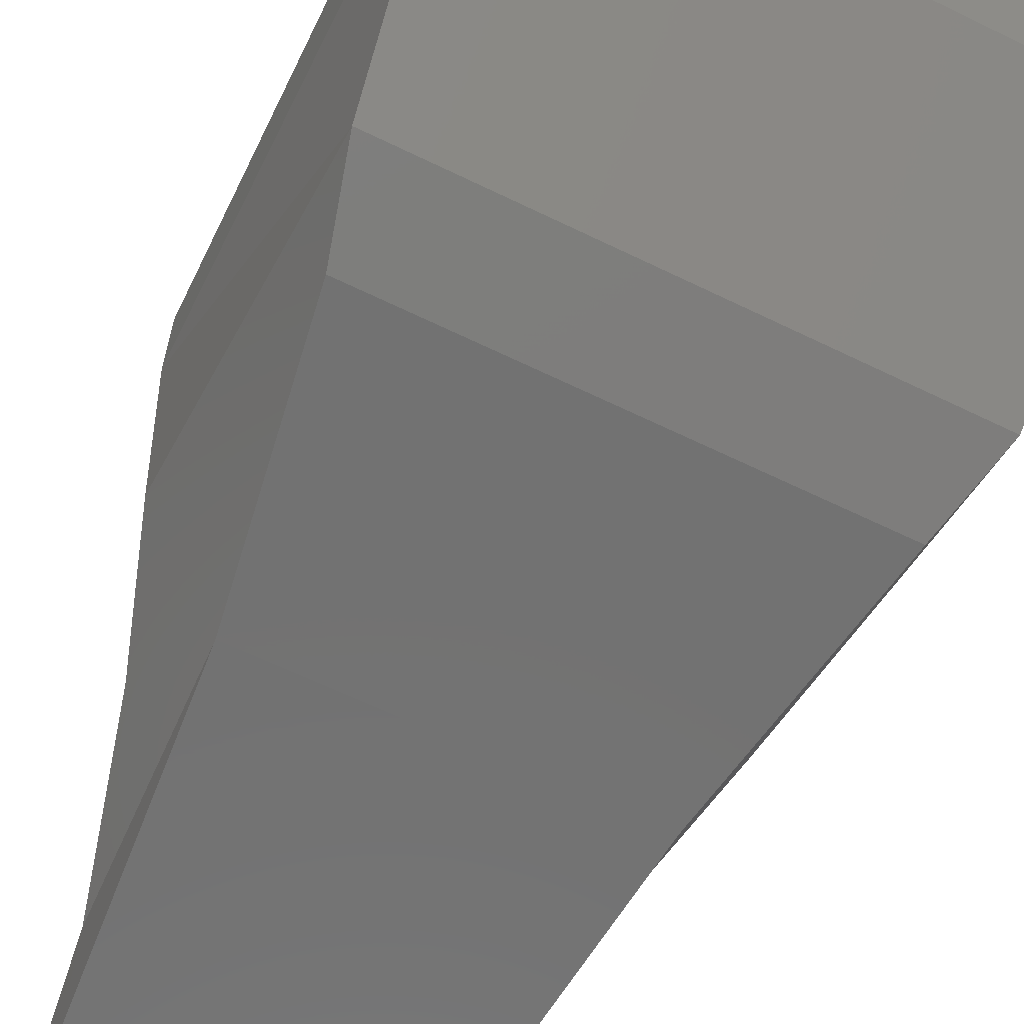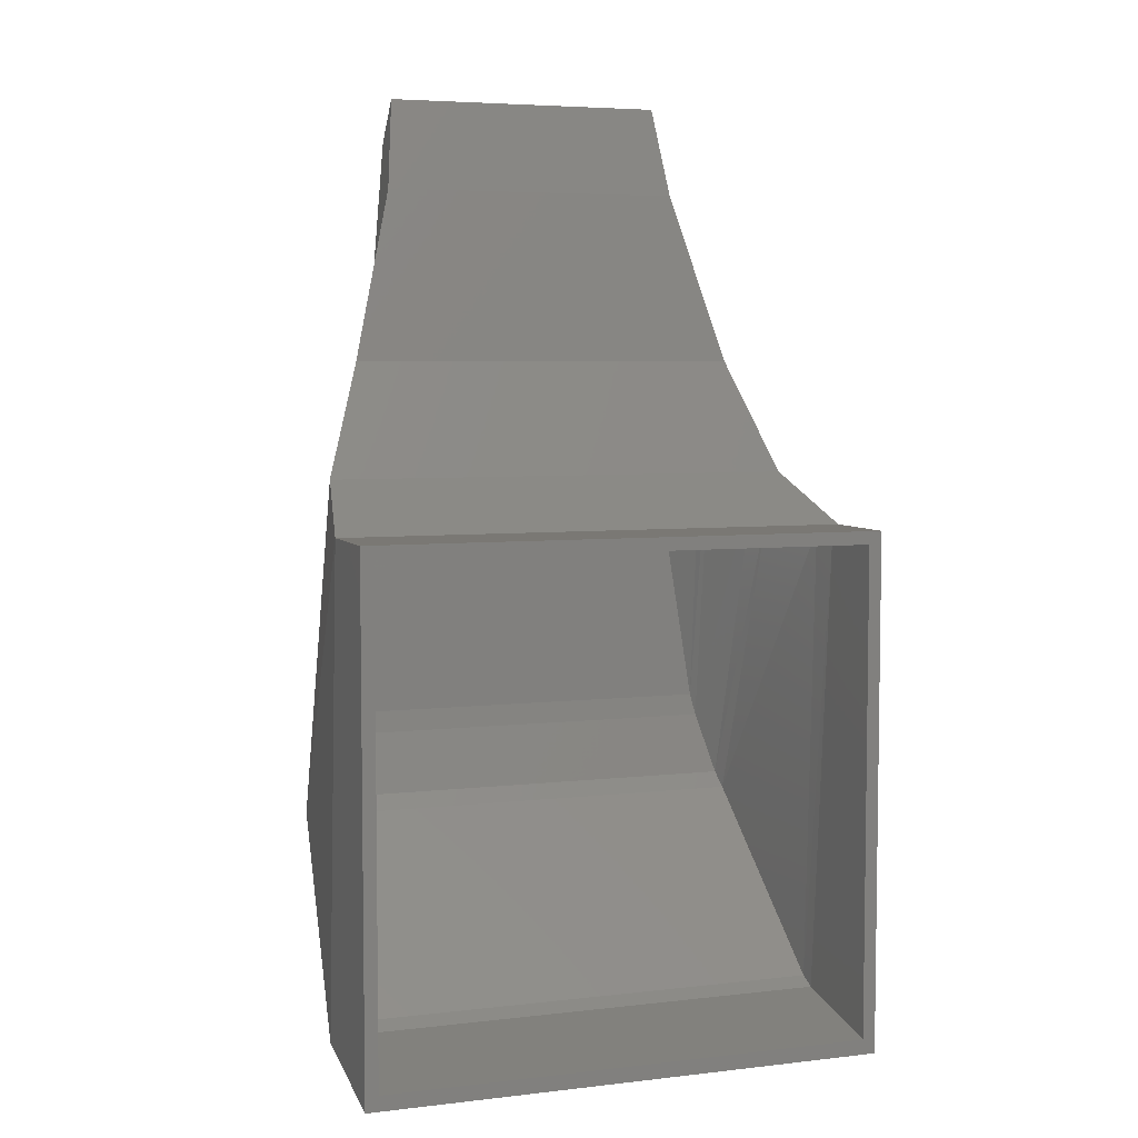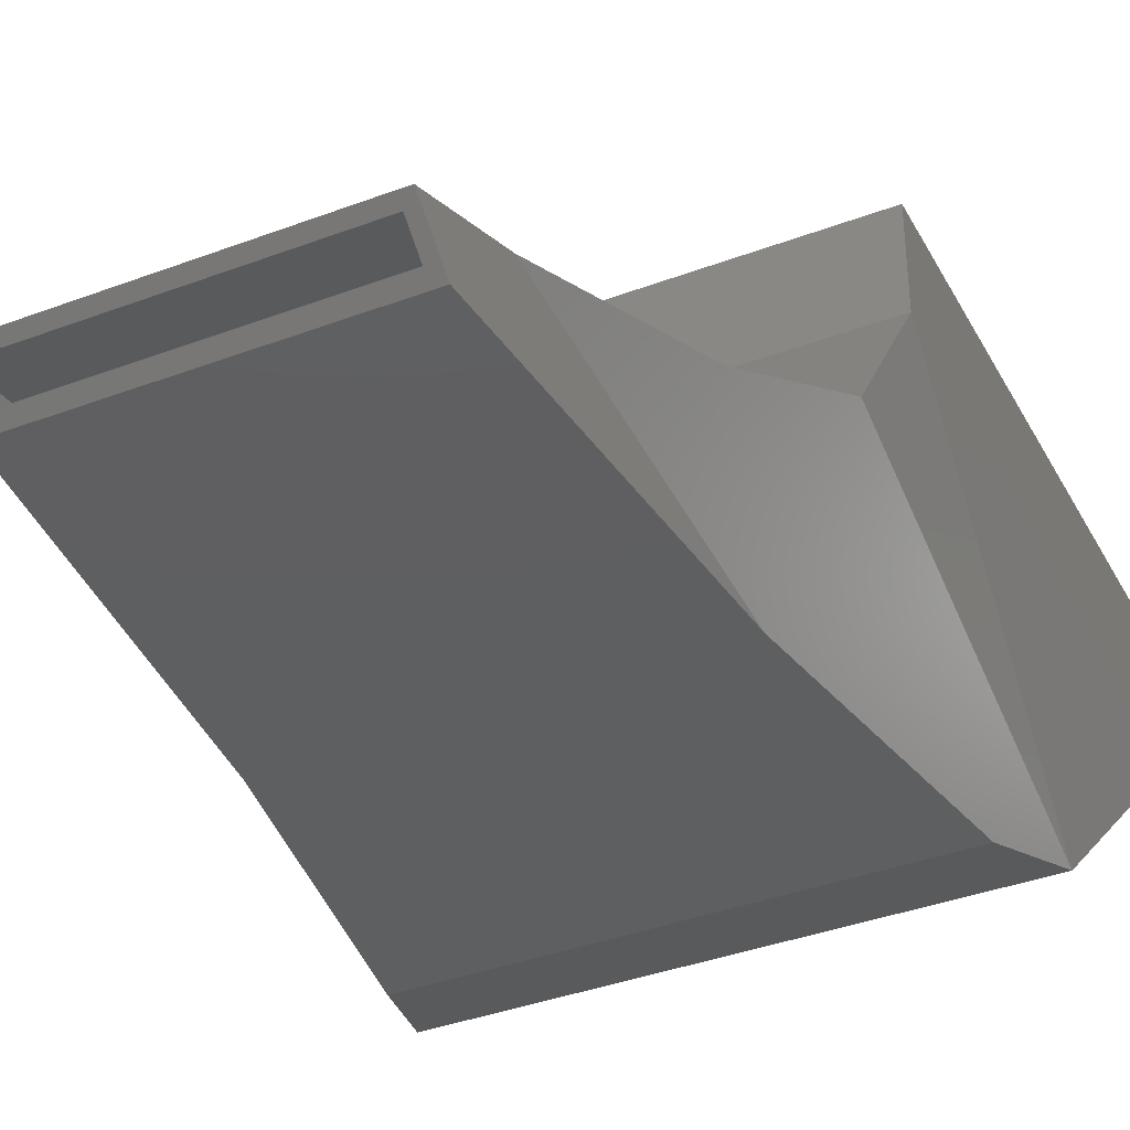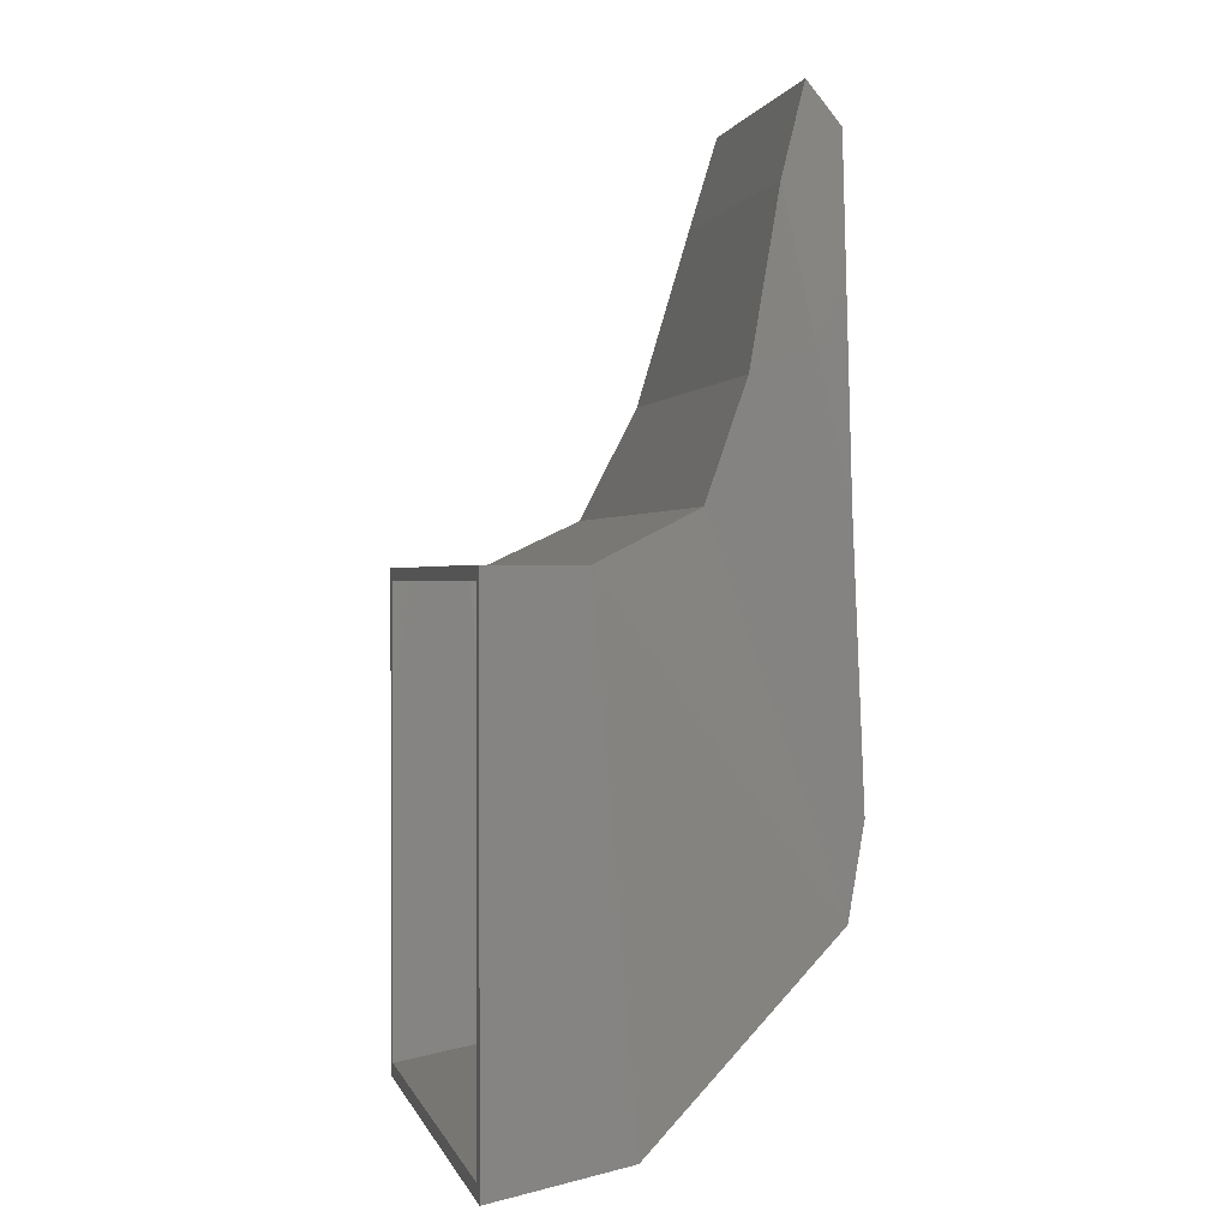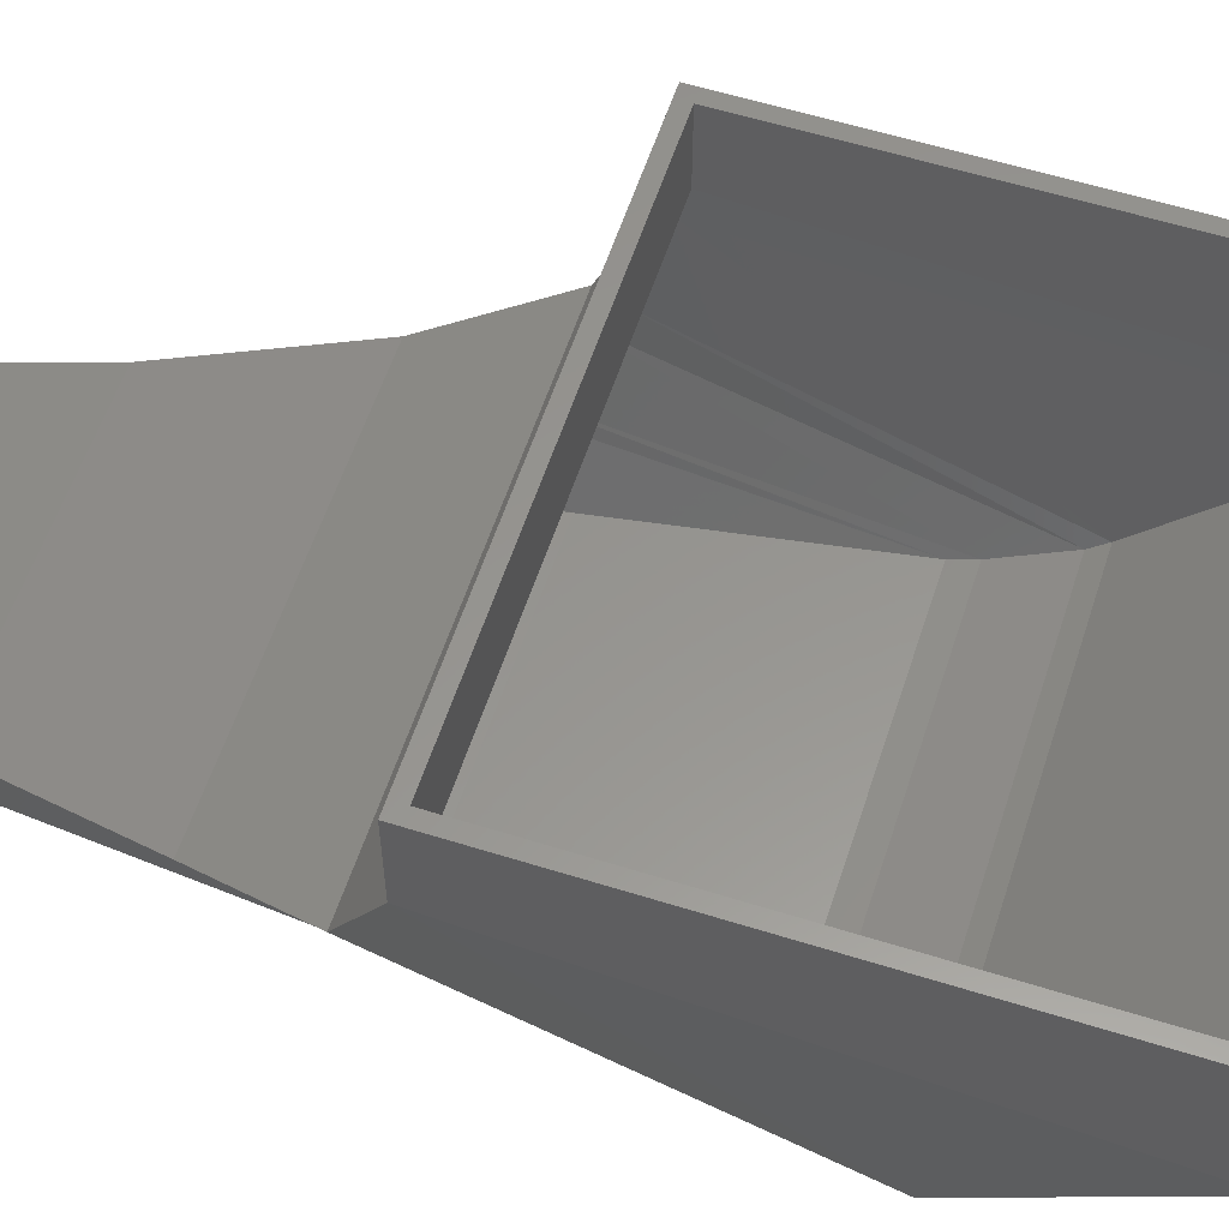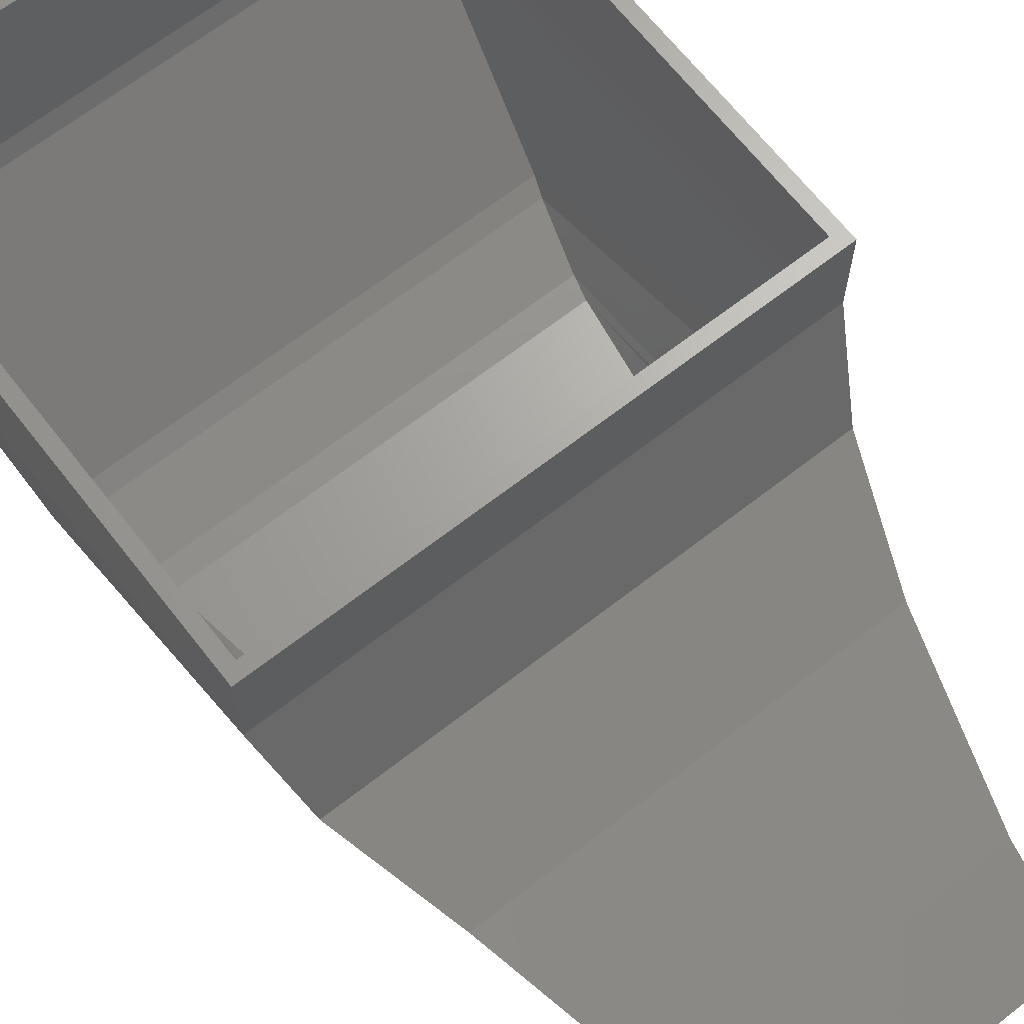
<metadata>
{"format":"stl","ext":"stl","renderer":"f3d","projection":"perspective","resolution":1024,"background":"white","views":[{"elev":-63.6,"azim":-26.2,"up":"+Z"},{"elev":5.4,"azim":-19.7,"up":"+Y"},{"elev":-38.0,"azim":-154.4,"up":"+Z"},{"elev":0.8,"azim":76.7,"up":"+Y"},{"elev":58.1,"azim":-72.0,"up":"+Z"},{"elev":66.8,"azim":142.0,"up":"+Z"}]}
</metadata>
<code>
# stl→obj: 68 verts, 136 faces
v 9.777 72.52 2.089
v 30.64 66.92 3.524
v 9.362 66.92 3.524
v 19.98 72.52 2.089
v 20.02 72.52 2.089
v 30.22 72.52 2.089
v 8.965 70 3.677e-08
v 33.25 43.76 1.692e-14
v 6.749 43.76 0
v 31.03 70 3.677e-08
v 31.87 66.05 4.645
v 8.965 73.18 2.64
v 8.13 66.05 4.645
v 31.03 73.18 2.64
v 8.907 64.84 3.911
v 34.11 53.33 6.725
v 5.885 53.33 6.725
v 31.09 64.84 3.911
v 39 39 20.6
v 38.92 3.45 16.51
v 39 2.821 17.68
v 37.66 42.43 12.31
v 37.43 16.51 3.45
v 38.81 39.54 18.26
v 37.06 17.73 2.743
v 4.254 22.55 1.454
v 2.942 17.73 2.743
v 35.75 22.55 1.454
v 30.22 70.77 0.6388
v 30.58 54.55 1
v 34.67 51.28 7.425
v 35.34 24.26 1.218
v 7.602 42.77 1.011
v 4.656 24.26 1.218
v 32.4 42.77 1.011
v 1 2.821 17.68
v 1.084 3.45 16.51
v 32.09 44.76 1
v 9.423 54.55 1
v 7.915 44.76 1
v 39 39 26.74
v 39 1.176 26.74
v 5.328 51.28 7.425
v 1.19 39.54 18.26
v 2.344 42.43 12.31
v 37.13 44.27 10.53
v 9.777 70.77 0.6388
v 38.5 43.76 11.85
v 4.598 52.6 7.934
v 1.504 43.76 11.85
v 35.4 52.6 7.934
v 40 2.036 16.51
v 0 1.128e-14 26.74
v 0 2.036 16.51
v 40 0 26.74
v 1 39 26.74
v 1 39 20.6
v 40 40 26.74
v 40 40 19.6
v 38.36 16.51 2.036
v 2.567 16.51 3.45
v 2.874 44.27 10.53
v 36.52 23.25 0.2288
v 3.484 23.25 0.2288
v 1 1.176 26.74
v 0 40 26.74
v 0 40 19.6
v 1.644 16.51 2.036
f 1 2 3
f 2 1 4
f 2 4 5
f 2 5 6
f 7 8 9
f 8 7 10
f 11 12 13
f 12 11 14
f 15 16 17
f 16 15 18
f 19 20 21
f 22 23 24
f 25 26 27
f 26 25 28
f 6 29 30
f 31 32 28
f 3 18 15
f 18 3 2
f 32 33 34
f 33 32 35
f 36 20 37
f 20 36 21
f 14 11 10
f 28 34 26
f 34 28 32
f 38 39 40
f 39 38 30
f 41 21 42
f 21 41 19
f 17 31 43
f 31 17 16
f 2 30 38
f 16 32 31
f 22 44 45
f 44 22 24
f 2 38 18
f 46 28 25
f 12 1 7
f 1 12 14
f 1 14 4
f 4 14 5
f 5 14 6
f 6 14 29
f 7 47 10
f 47 7 1
f 10 47 29
f 10 29 14
f 48 49 50
f 49 48 51
f 52 53 54
f 53 52 55
f 19 56 57
f 56 19 41
f 10 11 8
f 24 20 19
f 52 58 55
f 58 52 59
f 59 52 60
f 48 59 60
f 16 35 32
f 22 25 23
f 37 23 61
f 23 37 20
f 62 22 45
f 22 62 46
f 51 48 63
f 46 25 22
f 51 63 8
f 45 44 61
f 1 39 47
f 43 26 34
f 12 7 13
f 9 63 64
f 63 9 8
f 36 56 65
f 56 36 57
f 3 40 39
f 17 43 34
f 66 59 67
f 59 66 58
f 67 48 50
f 48 67 59
f 3 15 40
f 62 27 26
f 7 9 13
f 44 57 37
f 66 54 53
f 54 66 67
f 67 68 54
f 50 68 67
f 17 34 33
f 45 61 27
f 49 64 50
f 62 45 27
f 49 9 64
f 60 54 68
f 54 60 52
f 64 60 68
f 60 64 63
f 15 33 40
f 50 64 68
f 13 9 49
f 1 3 39
f 51 13 49
f 13 51 11
f 44 37 61
f 43 62 26
f 15 17 33
f 53 65 66
f 65 53 55
f 65 55 42
f 42 55 41
f 66 56 58
f 56 66 65
f 58 56 41
f 58 41 55
f 65 21 36
f 21 65 42
f 23 27 61
f 27 23 25
f 18 38 35
f 57 36 37
f 35 40 33
f 40 35 38
f 48 60 63
f 43 46 62
f 46 43 31
f 24 57 44
f 57 24 19
f 11 51 8
f 6 30 2
f 24 23 20
f 31 28 46
f 18 35 16
f 30 47 39
f 47 30 29

</code>
